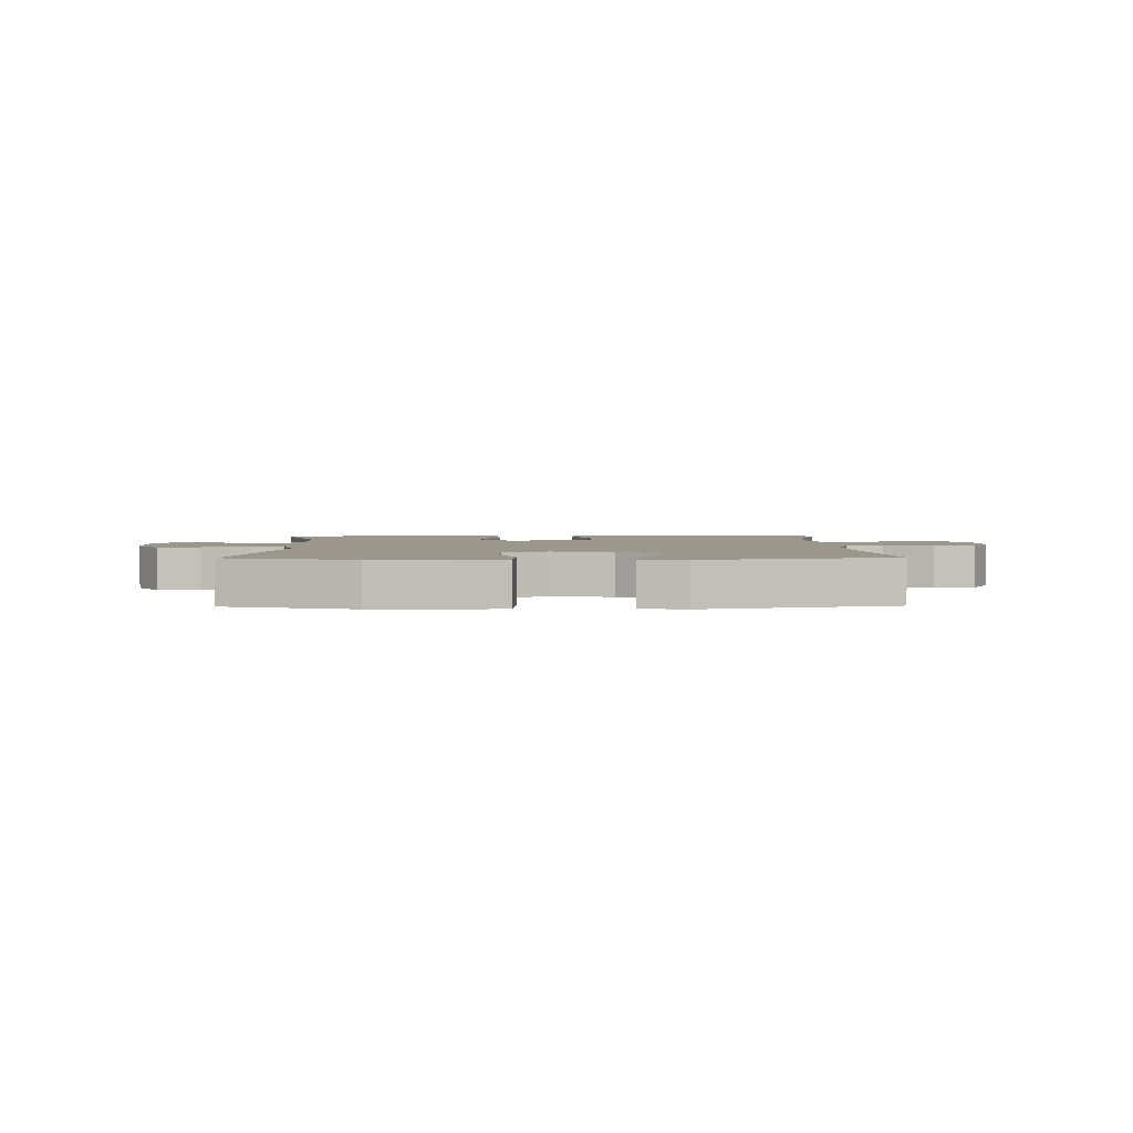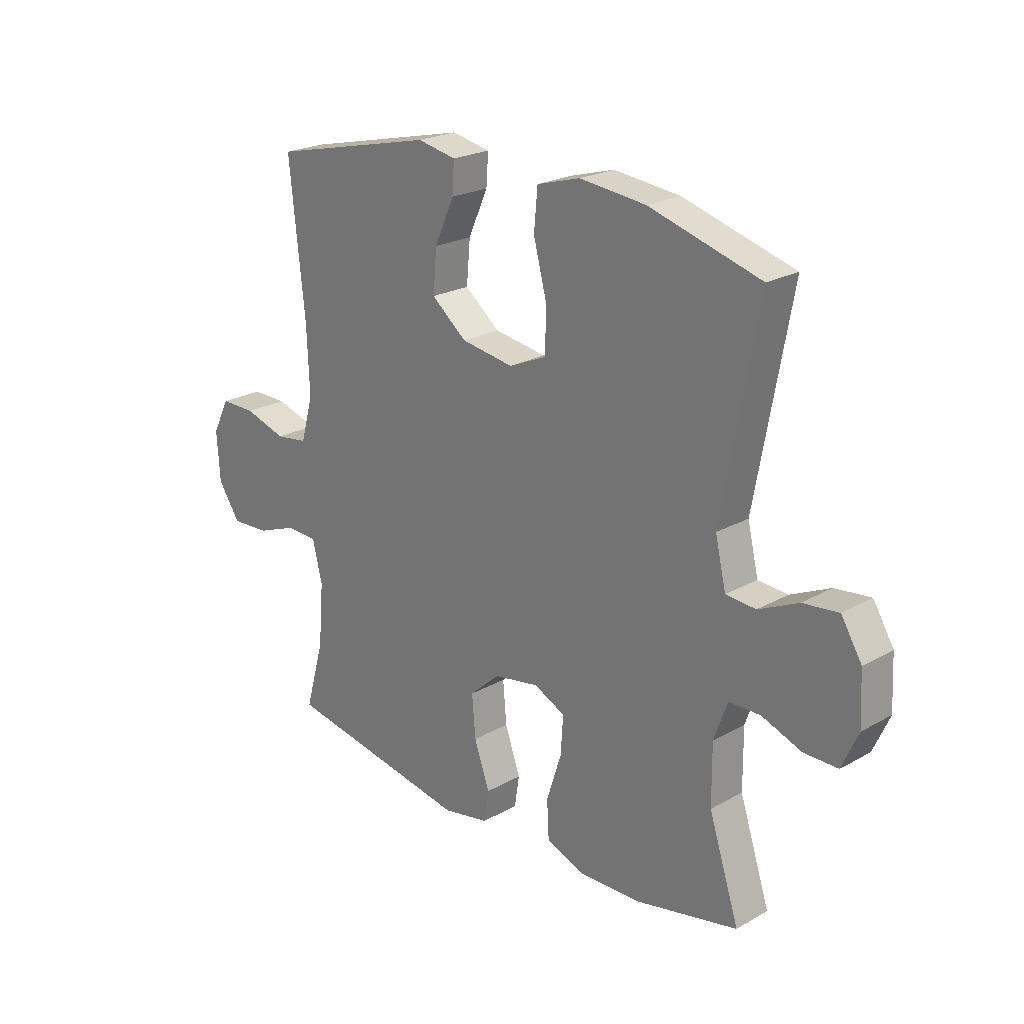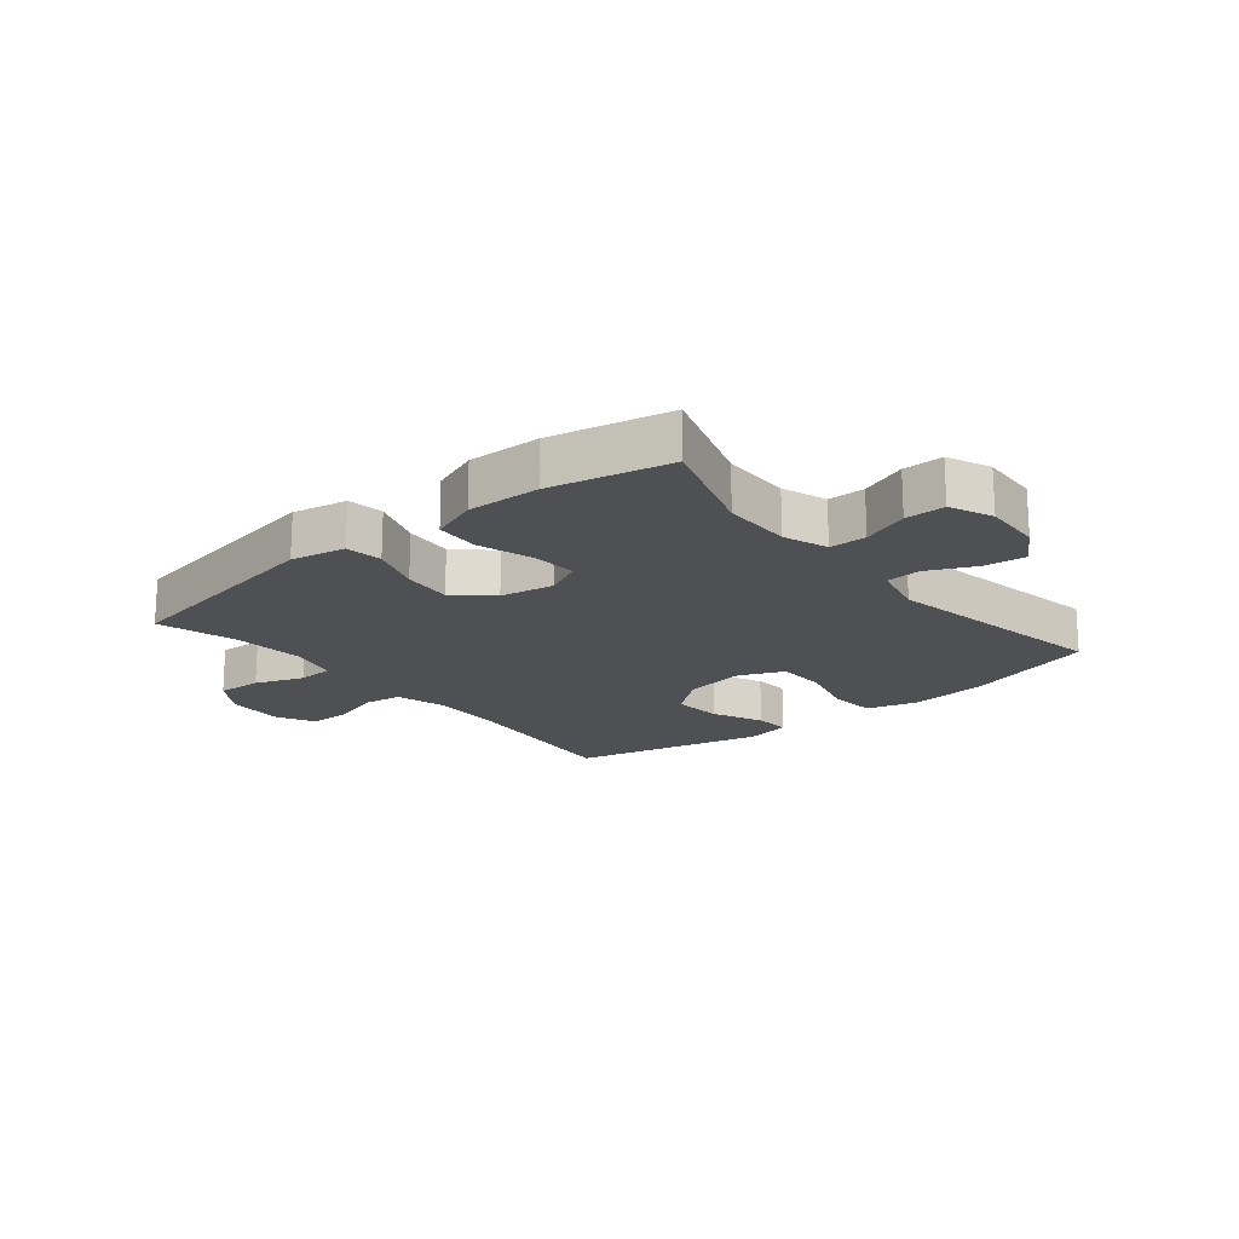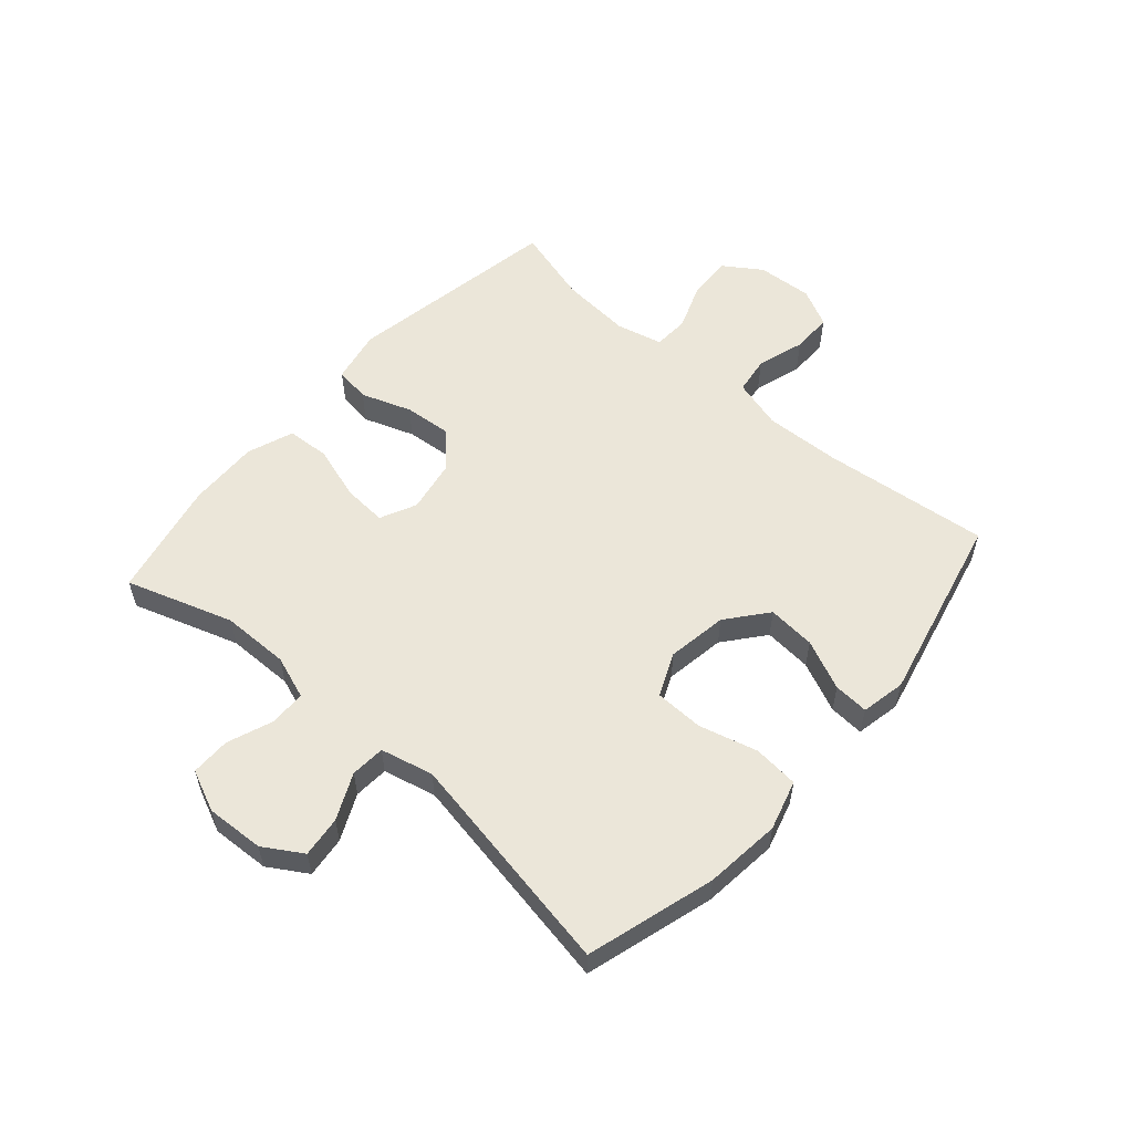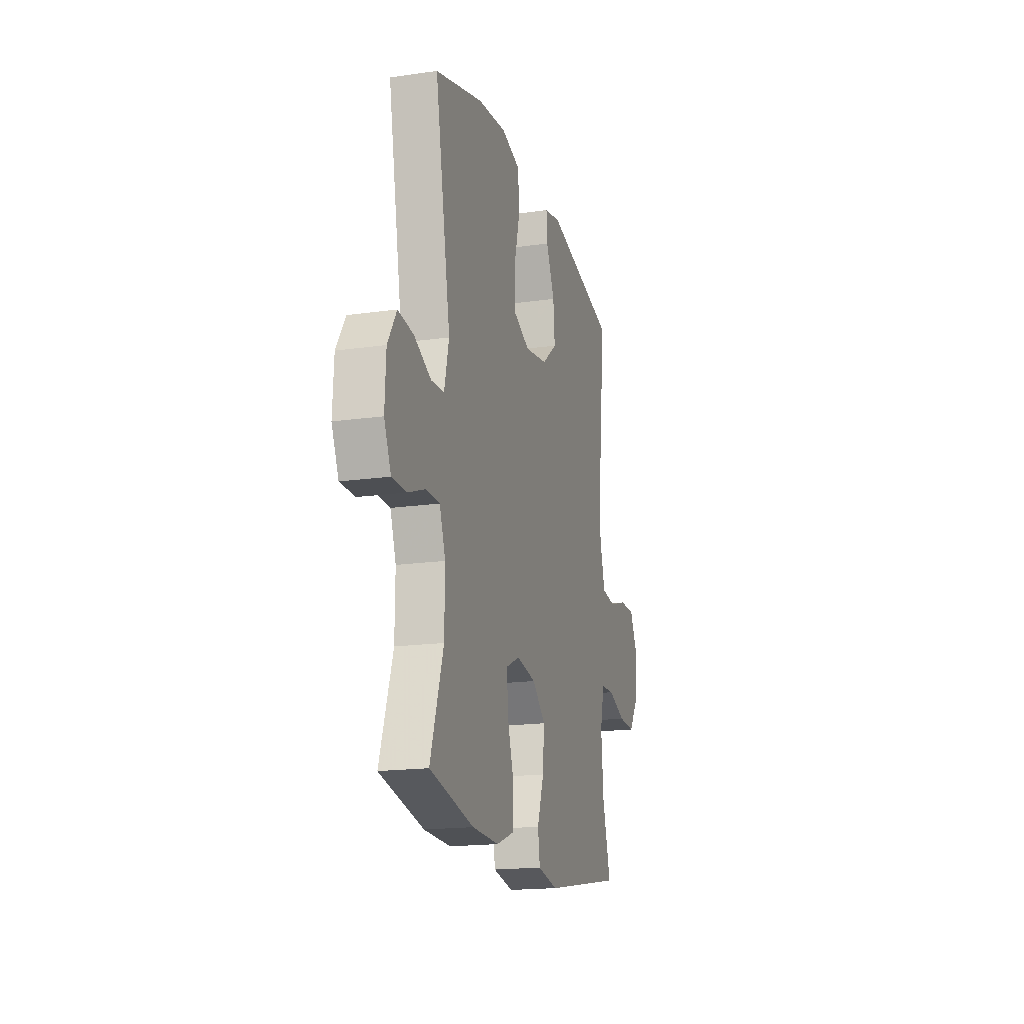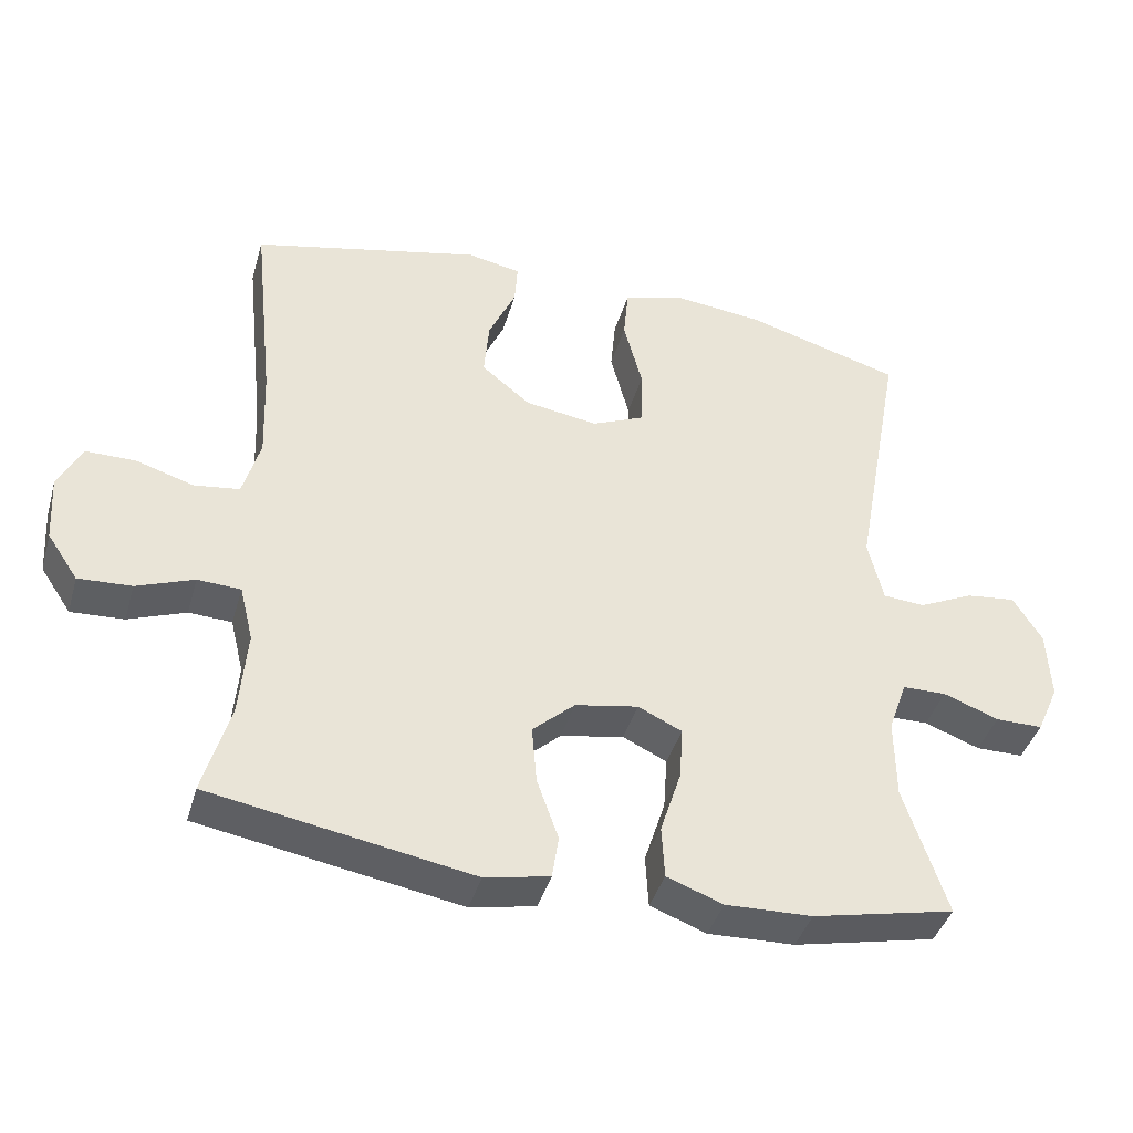
<metadata>
{"format":"obj","ext":"obj","renderer":"f3d","projection":"perspective","resolution":1024,"background":"white","views":[{"elev":2.6,"azim":-1.2,"up":"+Y"},{"elev":22.7,"azim":-134.0,"up":"+Z"},{"elev":-18.5,"azim":-140.6,"up":"+Y"},{"elev":56.1,"azim":-48.8,"up":"+Y"},{"elev":-17.7,"azim":-74.3,"up":"+Z"},{"elev":-41.1,"azim":164.2,"up":"+Z"}]}
</metadata>
<code>
v 0.5 0.07 0.5
v 0.47 0.07 0.218
v 0.465 0.07 0.09
v 0.489 0.07 0.005
v 0.552 0.07 -0.004
v 0.633 0.07 0.021
v 0.702 0.07 0.021
v 0.735 0.07 -0.044
v 0.729 0.07 -0.138
v 0.686 0.07 -0.202
v 0.612 0.07 -0.198
v 0.532 0.07 -0.168
v 0.472 0.07 -0.171
v 0.453 0.07 -0.249
v 0.463 0.07 -0.369
v 0.5 0.07 -0.5
v 0.136 0.07 -0.564
v 0.046 0.07 -0.546
v 0.037 0.07 -0.486
v 0.067 0.07 -0.401
v 0.074 0.07 -0.32
v 0.015 0.07 -0.267
v -0.073 0.07 -0.251
v -0.134 0.07 -0.28
v -0.129 0.07 -0.354
v -0.1 0.07 -0.445
v -0.104 0.07 -0.518
v -0.182 0.07 -0.547
v -0.302 0.07 -0.543
v -0.5 0.07 -0.5
v -0.441 0.07 -0.32
v -0.44 0.07 -0.206
v -0.466 0.07 -0.133
v -0.527 0.07 -0.132
v -0.604 0.07 -0.161
v -0.67 0.07 -0.161
v -0.701 0.07 -0.091
v -0.696 0.07 0.007
v -0.656 0.07 0.072
v -0.587 0.07 0.064
v -0.51 0.07 0.028
v -0.452 0.07 0.032
v -0.431 0.07 0.121
v -0.5 0.07 0.5
v -0.284 0.07 0.563
v -0.156 0.07 0.577
v -0.072 0.07 0.553
v -0.065 0.07 0.477
v -0.091 0.07 0.378
v -0.089 0.07 0.296
v -0.016 0.07 0.264
v 0.086 0.07 0.28
v 0.154 0.07 0.335
v 0.147 0.07 0.416
v 0.109 0.07 0.5
v 0.105 0.07 0.559
v 0.18 0.07 0.574
v 0.5 0 0.5
v 0.47 0 0.218
v 0.465 0 0.09
v 0.489 0 0.005
v 0.552 0 -0.004
v 0.633 0 0.021
v 0.702 0 0.021
v 0.735 0 -0.044
v 0.729 0 -0.138
v 0.686 0 -0.202
v 0.612 0 -0.198
v 0.532 0 -0.168
v 0.472 0 -0.171
v 0.453 0 -0.249
v 0.463 0 -0.369
v 0.5 0 -0.5
v 0.136 0 -0.564
v 0.046 0 -0.546
v 0.037 0 -0.486
v 0.067 0 -0.401
v 0.074 0 -0.32
v 0.015 0 -0.267
v -0.073 0 -0.251
v -0.134 0 -0.28
v -0.129 0 -0.354
v -0.1 0 -0.445
v -0.104 0 -0.518
v -0.182 0 -0.547
v -0.302 0 -0.543
v -0.5 0 -0.5
v -0.441 0 -0.32
v -0.44 0 -0.206
v -0.466 0 -0.133
v -0.527 0 -0.132
v -0.604 0 -0.161
v -0.67 0 -0.161
v -0.701 0 -0.091
v -0.696 0 0.007
v -0.656 0 0.072
v -0.587 0 0.064
v -0.51 0 0.028
v -0.452 0 0.032
v -0.431 0 0.121
v -0.5 0 0.5
v -0.284 0 0.563
v -0.156 0 0.577
v -0.072 0 0.553
v -0.065 0 0.477
v -0.091 0 0.378
v -0.089 0 0.296
v -0.016 0 0.264
v 0.086 0 0.28
v 0.154 0 0.335
v 0.147 0 0.416
v 0.109 0 0.5
v 0.105 0 0.559
v 0.18 0 0.574
f 57 1 2
f 56 57 2
f 55 56 2
f 54 55 2
f 53 54 2 3
f 52 53 3 4
f 51 52 4
f 50 51 4
f 47 48 49
f 46 47 49
f 45 46 49
f 44 45 49
f 43 44 49
f 42 43 49 50
f 39 40 41
f 38 39 41
f 37 38 41
f 36 37 41
f 35 36 41
f 34 35 41
f 33 34 41 42
f 42 50 4
f 33 42 4
f 32 33 4
f 29 30 31
f 28 29 31
f 27 28 31
f 26 27 31
f 25 26 31
f 24 25 31 32
f 18 19 20
f 17 18 20
f 16 17 20
f 15 16 20
f 14 15 20 21
f 13 14 21 22
f 10 11 12
f 9 10 12
f 8 9 12
f 7 8 12
f 6 7 12
f 5 6 12
f 5 12 13
f 13 22 23
f 5 13 23
f 4 5 23
f 23 24 32
f 4 23 32
f 59 58 114
f 59 114 113
f 59 113 112
f 59 112 111
f 60 59 111 110
f 61 60 110 109
f 61 109 108
f 61 108 107
f 106 105 104
f 106 104 103
f 106 103 102
f 106 102 101
f 106 101 100
f 107 106 100 99
f 98 97 96
f 98 96 95
f 98 95 94
f 98 94 93
f 98 93 92
f 98 92 91
f 99 98 91 90
f 61 107 99
f 61 99 90
f 61 90 89
f 88 87 86
f 88 86 85
f 88 85 84
f 88 84 83
f 88 83 82
f 89 88 82 81
f 77 76 75
f 77 75 74
f 77 74 73
f 77 73 72
f 78 77 72 71
f 79 78 71 70
f 69 68 67
f 69 67 66
f 69 66 65
f 69 65 64
f 69 64 63
f 69 63 62
f 70 69 62
f 80 79 70
f 80 70 62
f 80 62 61
f 89 81 80
f 89 80 61
f 1 58 59 2
f 2 59 60 3
f 3 60 61 4
f 4 61 62 5
f 5 62 63 6
f 6 63 64 7
f 7 64 65 8
f 8 65 66 9
f 9 66 67 10
f 10 67 68 11
f 11 68 69 12
f 12 69 70 13
f 13 70 71 14
f 14 71 72 15
f 15 72 73 16
f 16 73 74 17
f 17 74 75 18
f 18 75 76 19
f 19 76 77 20
f 20 77 78 21
f 21 78 79 22
f 22 79 80 23
f 23 80 81 24
f 24 81 82 25
f 25 82 83 26
f 26 83 84 27
f 27 84 85 28
f 28 85 86 29
f 29 86 87 30
f 30 87 88 31
f 31 88 89 32
f 32 89 90 33
f 33 90 91 34
f 34 91 92 35
f 35 92 93 36
f 36 93 94 37
f 37 94 95 38
f 38 95 96 39
f 39 96 97 40
f 40 97 98 41
f 41 98 99 42
f 42 99 100 43
f 43 100 101 44
f 44 101 102 45
f 45 102 103 46
f 46 103 104 47
f 47 104 105 48
f 48 105 106 49
f 49 106 107 50
f 50 107 108 51
f 51 108 109 52
f 52 109 110 53
f 53 110 111 54
f 54 111 112 55
f 55 112 113 56
f 56 113 114 57
f 57 114 58 1

</code>
